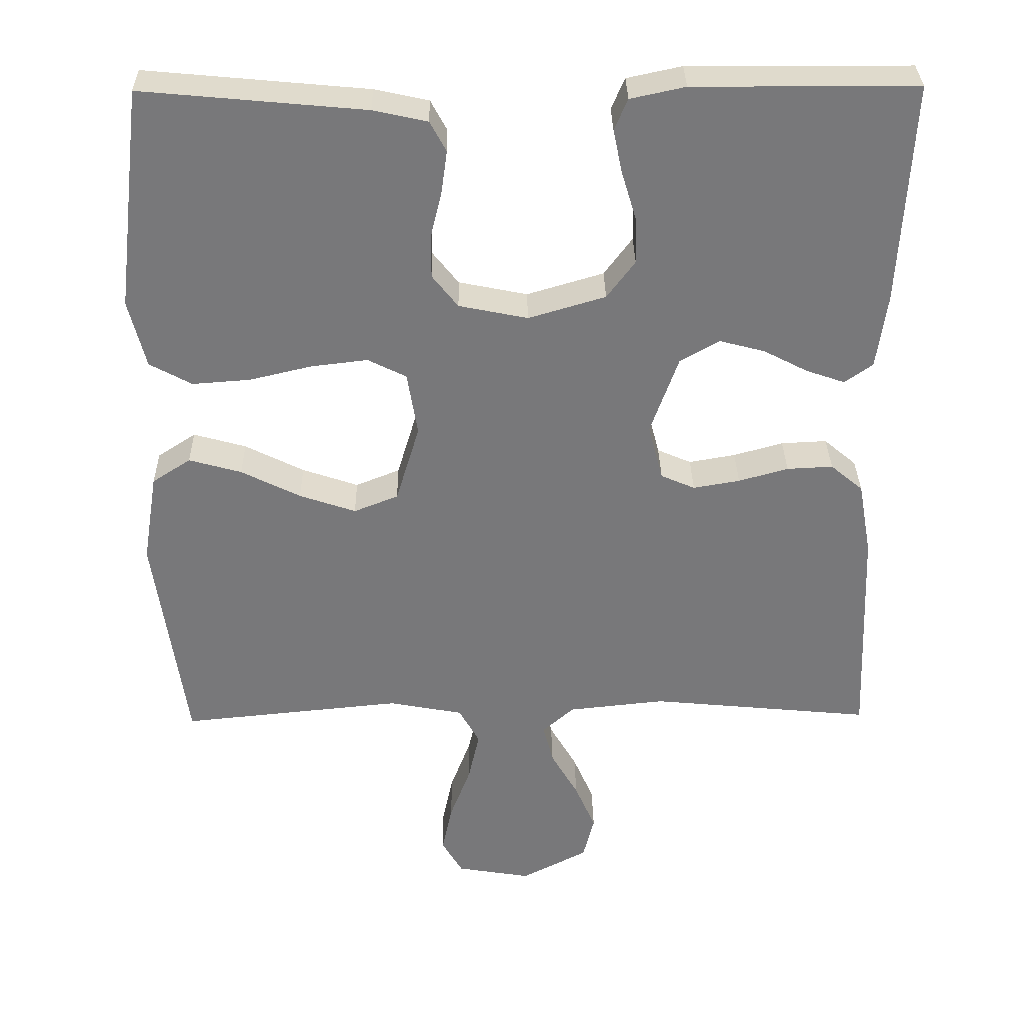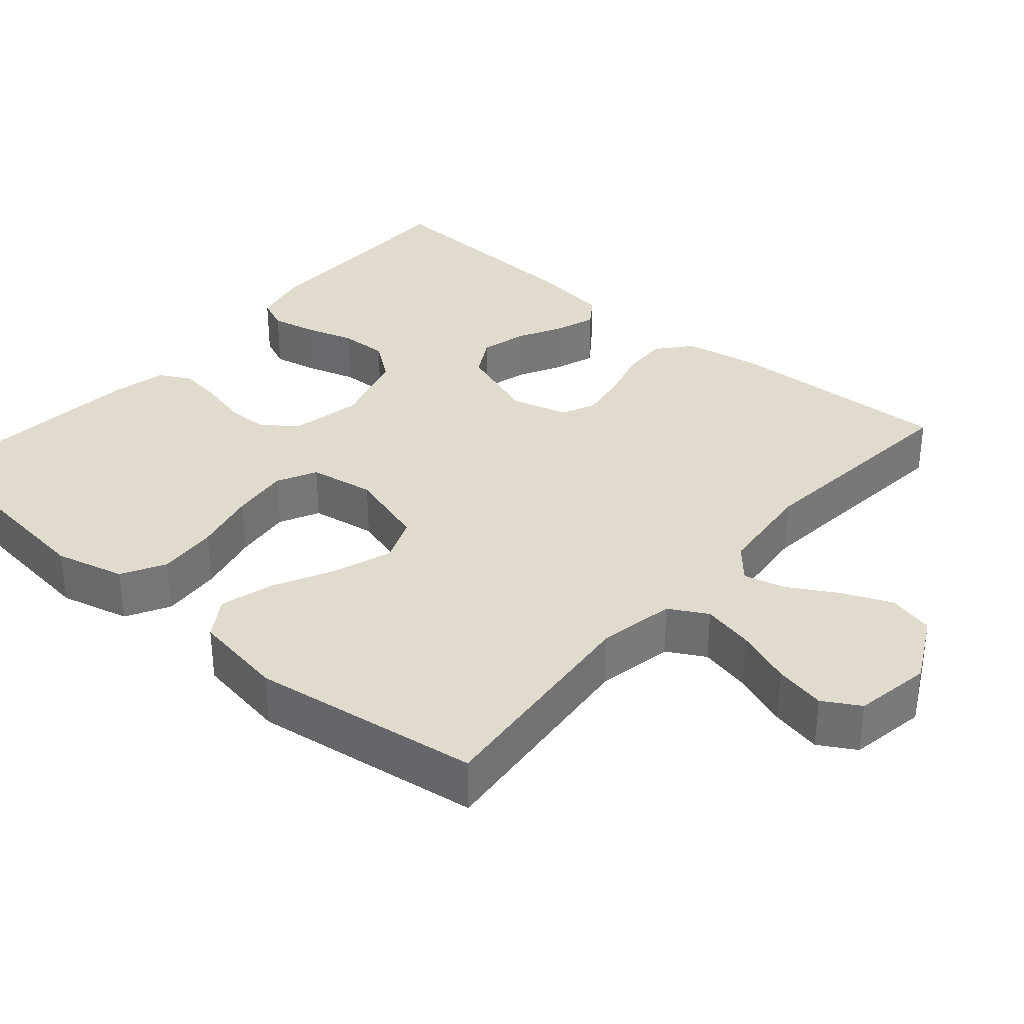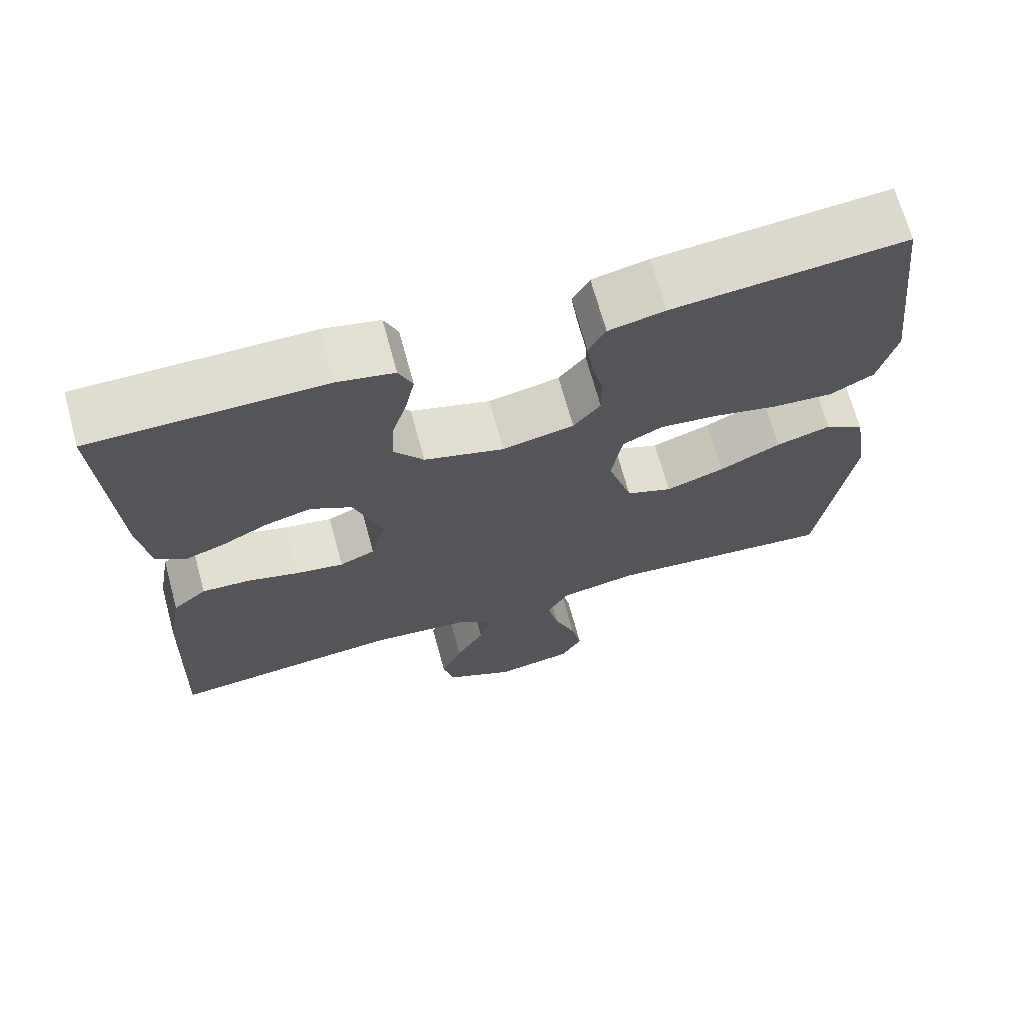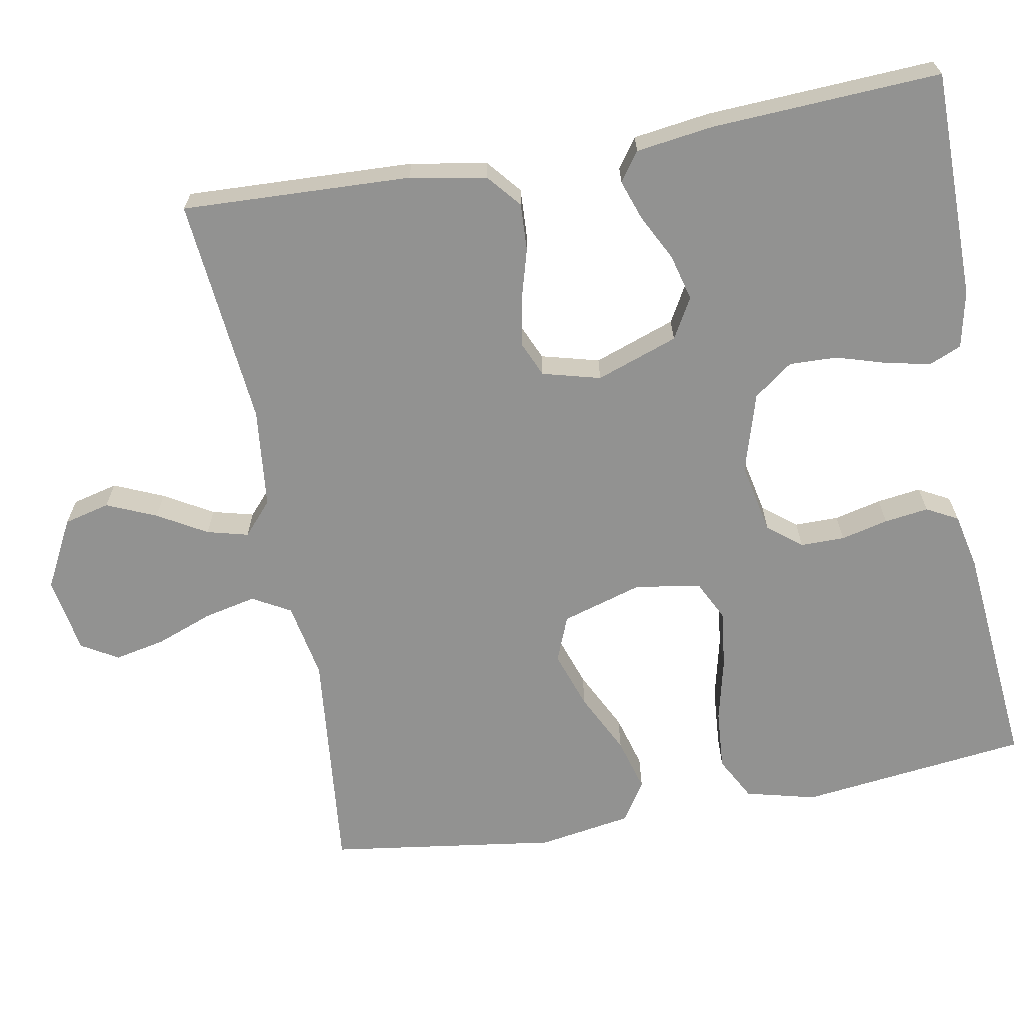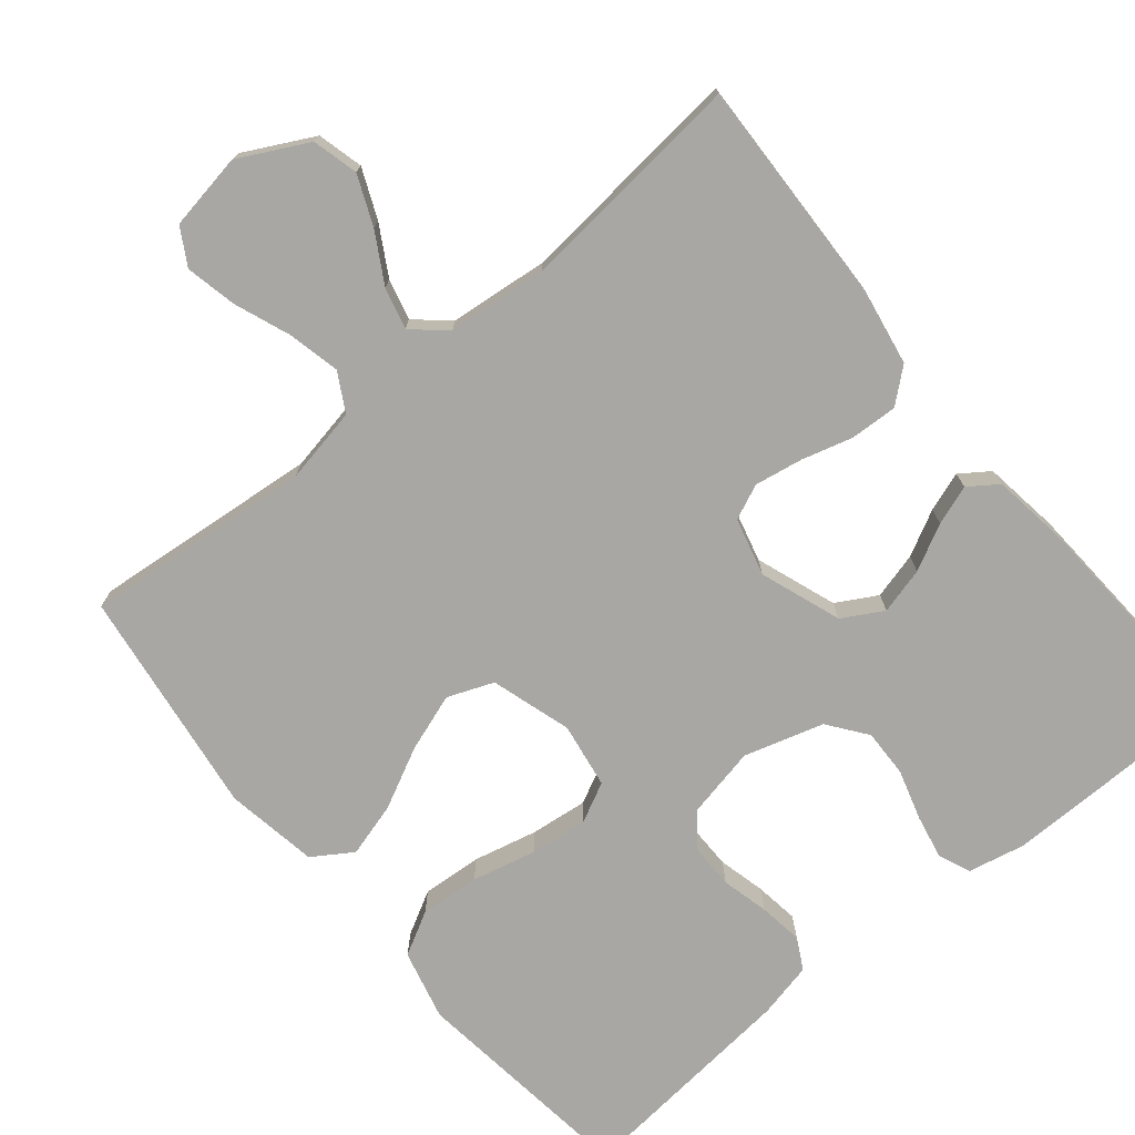
<metadata>
{"format":"obj","ext":"obj","renderer":"f3d","projection":"perspective","resolution":1024,"background":"white","views":[{"elev":32.5,"azim":179.1,"up":"+Z"},{"elev":33.9,"azim":130.8,"up":"+Y"},{"elev":69.1,"azim":-15.3,"up":"+Z"},{"elev":-66.3,"azim":-79.7,"up":"+Y"},{"elev":-74.5,"azim":-140.3,"up":"+Y"}]}
</metadata>
<code>
v 0.5 0.07 0.5
v 0.536 0.07 0.2
v 0.513 0.07 0.108
v 0.456 0.07 0.077
v 0.377 0.07 0.083
v 0.293 0.07 0.103
v 0.217 0.07 0.112
v 0.165 0.07 0.086
v 0.151 0.07 0
v 0.183 0.07 -0.106
v 0.243 0.07 -0.13
v 0.319 0.07 -0.104
v 0.399 0.07 -0.064
v 0.47 0.07 -0.044
v 0.522 0.07 -0.078
v 0.542 0.07 -0.2
v 0.5 0.07 -0.5
v 0.2 0.07 -0.47
v 0.1 0.07 -0.489
v 0.072 0.07 -0.539
v 0.087 0.07 -0.607
v 0.115 0.07 -0.681
v 0.129 0.07 -0.748
v 0.101 0.07 -0.796
v 0 0.07 -0.813
v -0.09 0.07 -0.766
v -0.105 0.07 -0.706
v -0.077 0.07 -0.641
v -0.04 0.07 -0.577
v -0.026 0.07 -0.523
v -0.069 0.07 -0.485
v -0.2 0.07 -0.471
v -0.5 0.07 -0.5
v -0.488 0.07 -0.2
v -0.47 0.07 -0.1
v -0.426 0.07 -0.063
v -0.364 0.07 -0.066
v -0.297 0.07 -0.085
v -0.234 0.07 -0.096
v -0.188 0.07 -0.076
v -0.168 0.07 0
v -0.206 0.07 0.107
v -0.259 0.07 0.137
v -0.32 0.07 0.121
v -0.38 0.07 0.09
v -0.432 0.07 0.072
v -0.47 0.07 0.099
v -0.484 0.07 0.2
v -0.5 0.07 0.5
v -0.2 0.07 0.501
v -0.126 0.07 0.485
v -0.108 0.07 0.443
v -0.12 0.07 0.385
v -0.14 0.07 0.319
v -0.142 0.07 0.256
v -0.104 0.07 0.205
v 0 0.07 0.174
v 0.093 0.07 0.193
v 0.128 0.07 0.237
v 0.128 0.07 0.295
v 0.113 0.07 0.357
v 0.105 0.07 0.415
v 0.127 0.07 0.456
v 0.2 0.07 0.472
v 0.5 0 0.5
v 0.536 0 0.2
v 0.513 0 0.108
v 0.456 0 0.077
v 0.377 0 0.083
v 0.293 0 0.103
v 0.217 0 0.112
v 0.165 0 0.086
v 0.151 0 0
v 0.183 0 -0.106
v 0.243 0 -0.13
v 0.319 0 -0.104
v 0.399 0 -0.064
v 0.47 0 -0.044
v 0.522 0 -0.078
v 0.542 0 -0.2
v 0.5 0 -0.5
v 0.2 0 -0.47
v 0.1 0 -0.489
v 0.072 0 -0.539
v 0.087 0 -0.607
v 0.115 0 -0.681
v 0.129 0 -0.748
v 0.101 0 -0.796
v 0 0 -0.813
v -0.09 0 -0.766
v -0.105 0 -0.706
v -0.077 0 -0.641
v -0.04 0 -0.577
v -0.026 0 -0.523
v -0.069 0 -0.485
v -0.2 0 -0.471
v -0.5 0 -0.5
v -0.488 0 -0.2
v -0.47 0 -0.1
v -0.426 0 -0.063
v -0.364 0 -0.066
v -0.297 0 -0.085
v -0.234 0 -0.096
v -0.188 0 -0.076
v -0.168 0 0
v -0.206 0 0.107
v -0.259 0 0.137
v -0.32 0 0.121
v -0.38 0 0.09
v -0.432 0 0.072
v -0.47 0 0.099
v -0.484 0 0.2
v -0.5 0 0.5
v -0.2 0 0.501
v -0.126 0 0.485
v -0.108 0 0.443
v -0.12 0 0.385
v -0.14 0 0.319
v -0.142 0 0.256
v -0.104 0 0.205
v 0 0 0.174
v 0.093 0 0.193
v 0.128 0 0.237
v 0.128 0 0.295
v 0.113 0 0.357
v 0.105 0 0.415
v 0.127 0 0.456
v 0.2 0 0.472
f 4 5 6
f 3 4 6
f 2 3 6
f 1 2 6
f 64 1 6
f 63 64 6
f 62 63 6
f 61 62 6
f 60 61 6
f 59 60 6 7
f 58 59 7 8
f 57 58 8 9
f 56 57 9 10
f 52 53 54
f 51 52 54
f 50 51 54
f 49 50 54
f 48 49 54
f 47 48 54
f 46 47 54
f 45 46 54
f 44 45 54
f 43 44 54 55
f 42 43 55 56
f 36 37 38
f 35 36 38
f 34 35 38
f 33 34 38
f 32 33 38
f 31 32 38 39
f 30 31 39 40
f 27 28 29
f 26 27 29
f 25 26 29
f 24 25 29
f 23 24 29
f 22 23 29
f 21 22 29
f 20 21 29 30
f 30 40 41
f 20 30 41
f 19 20 41
f 16 17 18
f 15 16 18
f 14 15 18
f 13 14 18
f 12 13 18
f 11 12 18 19
f 42 56 10
f 41 42 10
f 19 41 10
f 10 11 19
f 70 69 68
f 70 68 67
f 70 67 66
f 70 66 65
f 70 65 128
f 70 128 127
f 70 127 126
f 70 126 125
f 70 125 124
f 71 70 124 123
f 72 71 123 122
f 73 72 122 121
f 74 73 121 120
f 118 117 116
f 118 116 115
f 118 115 114
f 118 114 113
f 118 113 112
f 118 112 111
f 118 111 110
f 118 110 109
f 118 109 108
f 119 118 108 107
f 120 119 107 106
f 102 101 100
f 102 100 99
f 102 99 98
f 102 98 97
f 102 97 96
f 103 102 96 95
f 104 103 95 94
f 93 92 91
f 93 91 90
f 93 90 89
f 93 89 88
f 93 88 87
f 93 87 86
f 93 86 85
f 94 93 85 84
f 105 104 94
f 105 94 84
f 105 84 83
f 82 81 80
f 82 80 79
f 82 79 78
f 82 78 77
f 82 77 76
f 83 82 76 75
f 74 120 106
f 74 106 105
f 74 105 83
f 83 75 74
f 1 65 66 2
f 2 66 67 3
f 3 67 68 4
f 4 68 69 5
f 5 69 70 6
f 6 70 71 7
f 7 71 72 8
f 8 72 73 9
f 9 73 74 10
f 10 74 75 11
f 11 75 76 12
f 12 76 77 13
f 13 77 78 14
f 14 78 79 15
f 15 79 80 16
f 16 80 81 17
f 17 81 82 18
f 18 82 83 19
f 19 83 84 20
f 20 84 85 21
f 21 85 86 22
f 22 86 87 23
f 23 87 88 24
f 24 88 89 25
f 25 89 90 26
f 26 90 91 27
f 27 91 92 28
f 28 92 93 29
f 29 93 94 30
f 30 94 95 31
f 31 95 96 32
f 32 96 97 33
f 33 97 98 34
f 34 98 99 35
f 35 99 100 36
f 36 100 101 37
f 37 101 102 38
f 38 102 103 39
f 39 103 104 40
f 40 104 105 41
f 41 105 106 42
f 42 106 107 43
f 43 107 108 44
f 44 108 109 45
f 45 109 110 46
f 46 110 111 47
f 47 111 112 48
f 48 112 113 49
f 49 113 114 50
f 50 114 115 51
f 51 115 116 52
f 52 116 117 53
f 53 117 118 54
f 54 118 119 55
f 55 119 120 56
f 56 120 121 57
f 57 121 122 58
f 58 122 123 59
f 59 123 124 60
f 60 124 125 61
f 61 125 126 62
f 62 126 127 63
f 63 127 128 64
f 64 128 65 1

</code>
